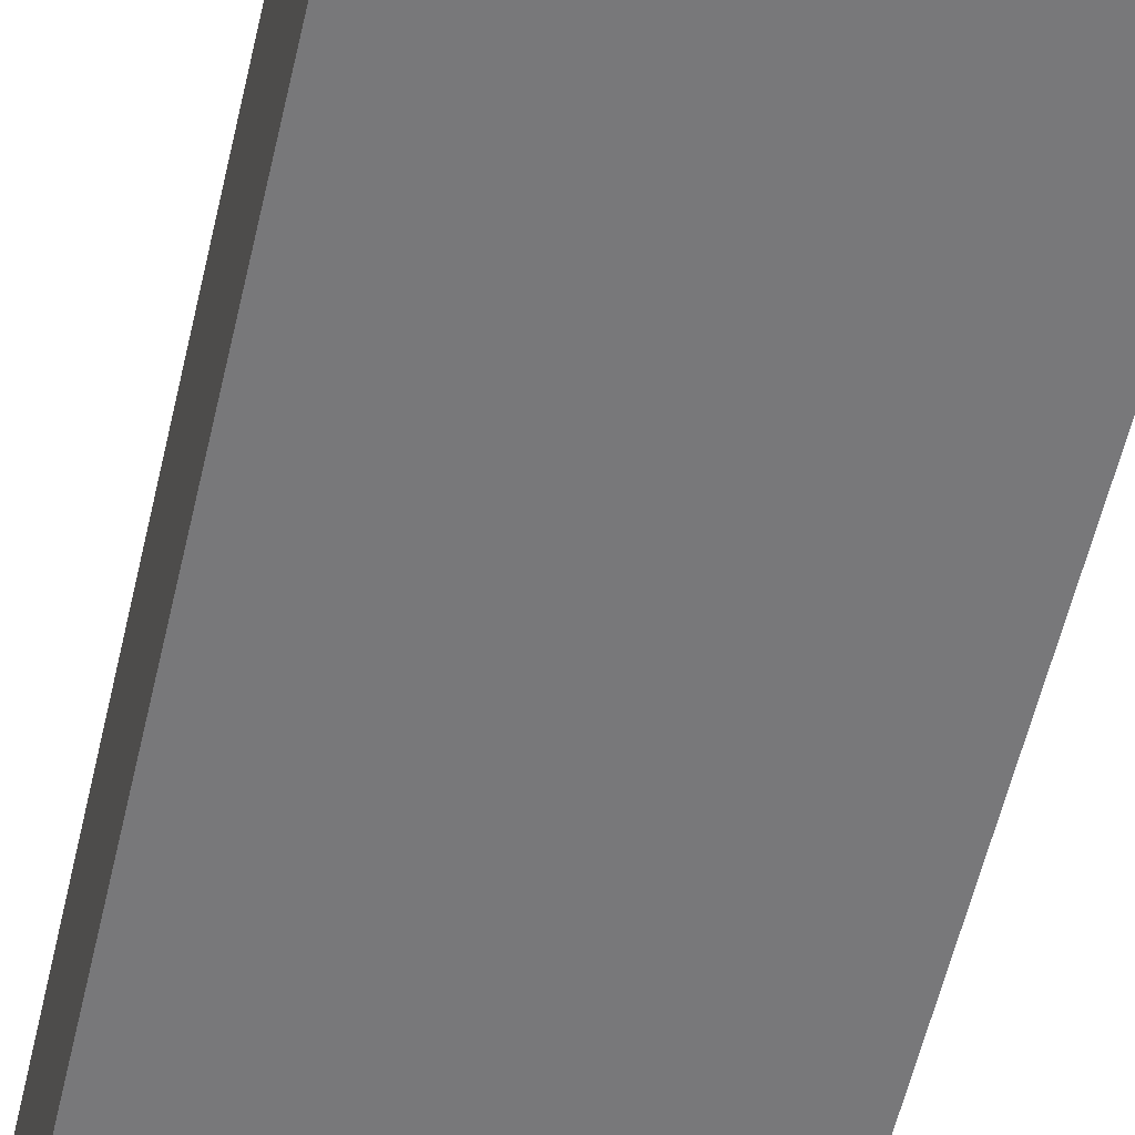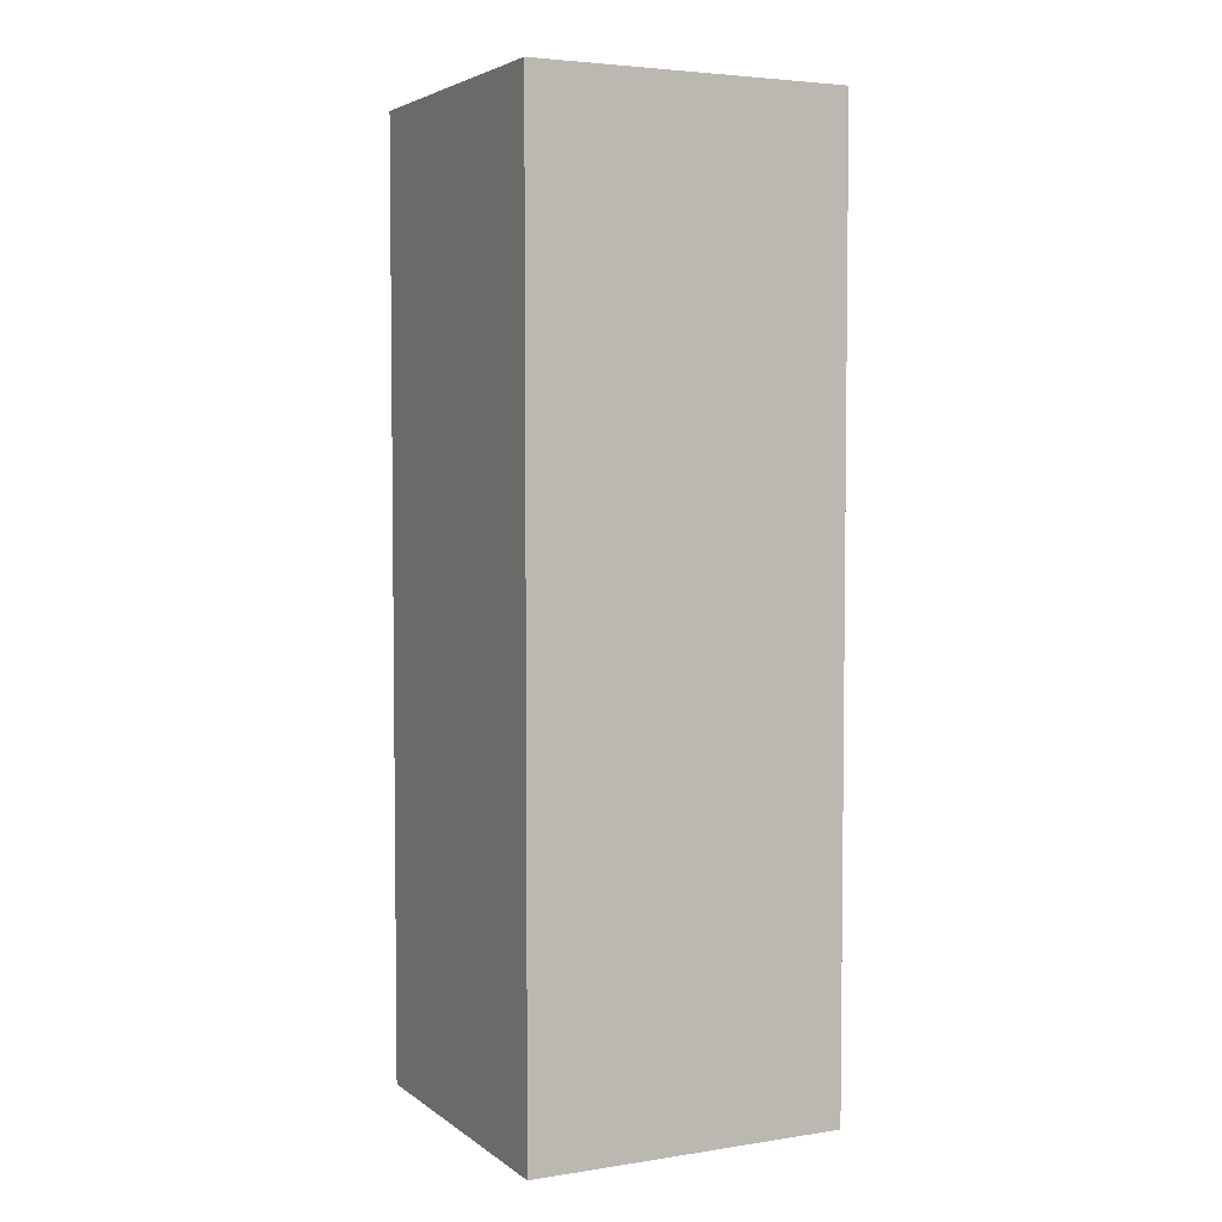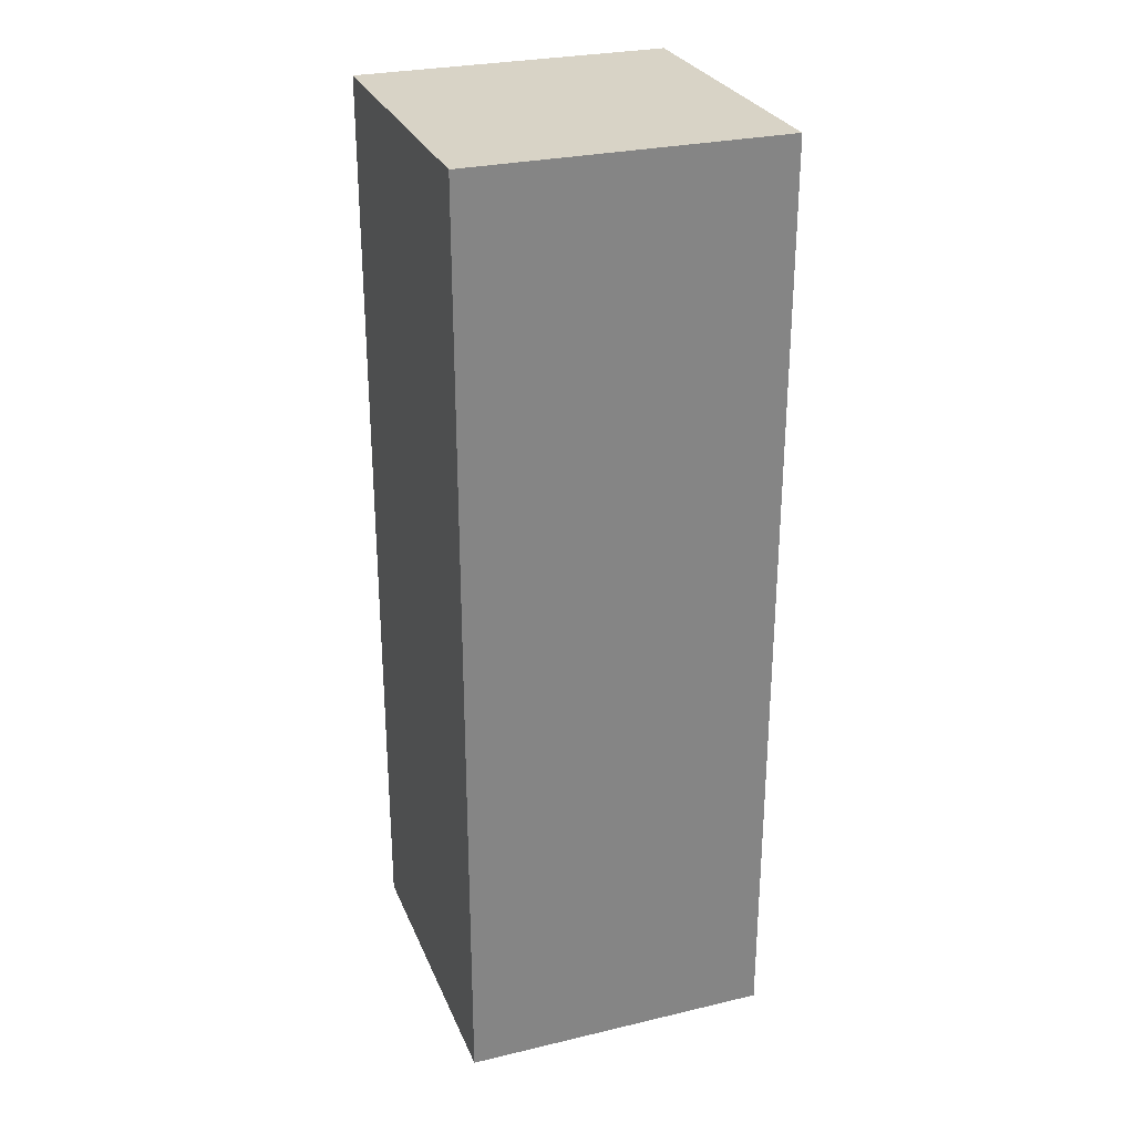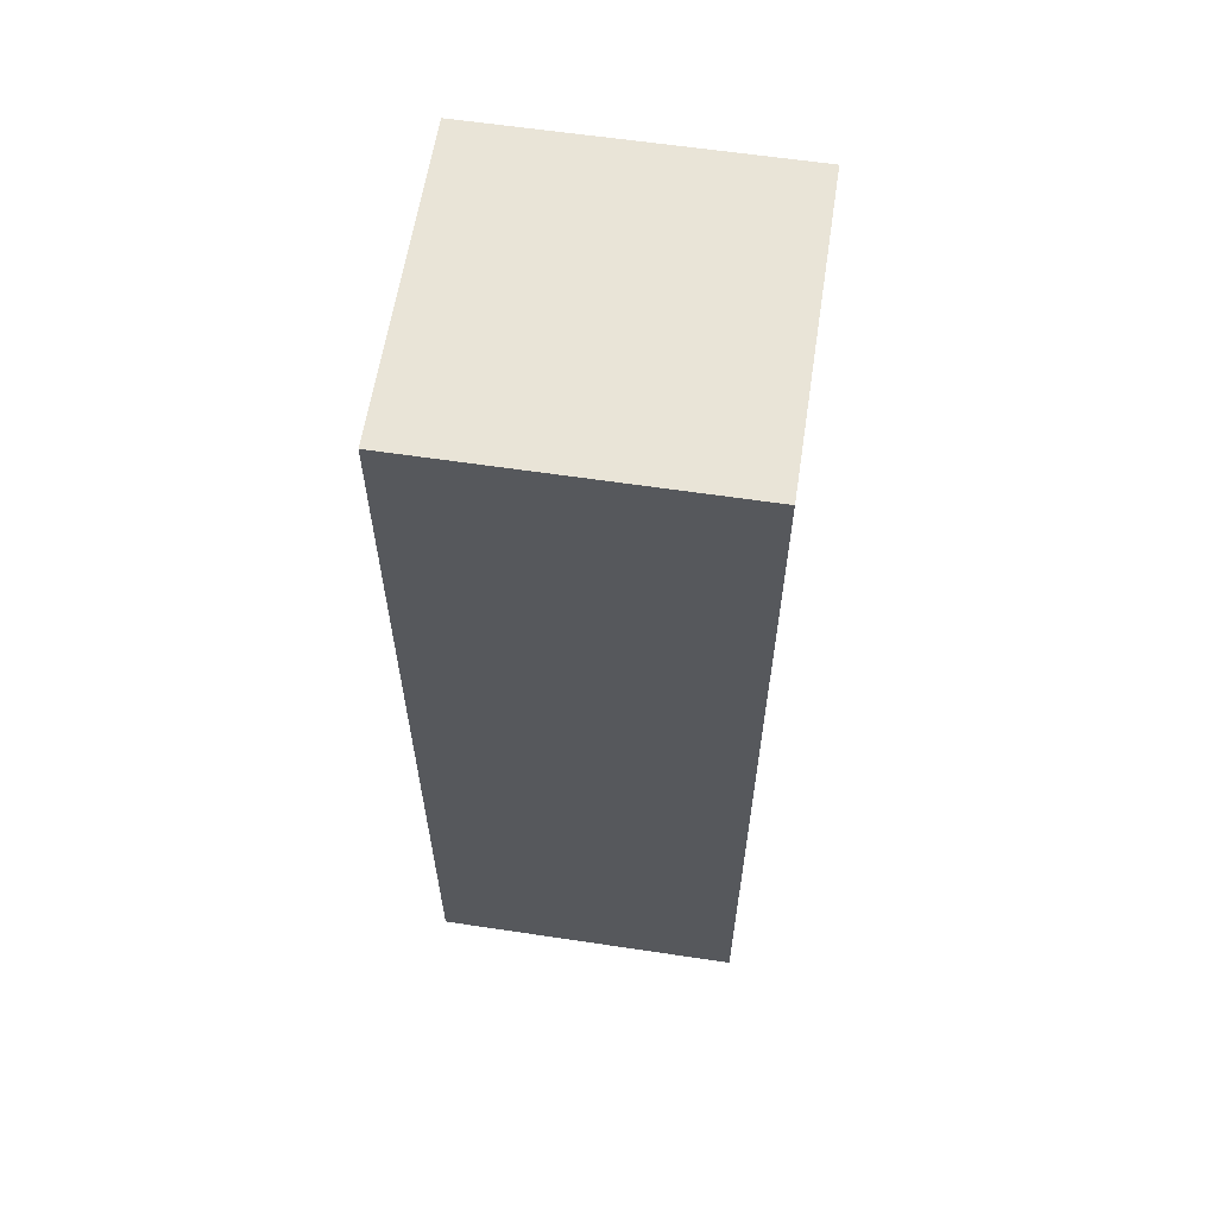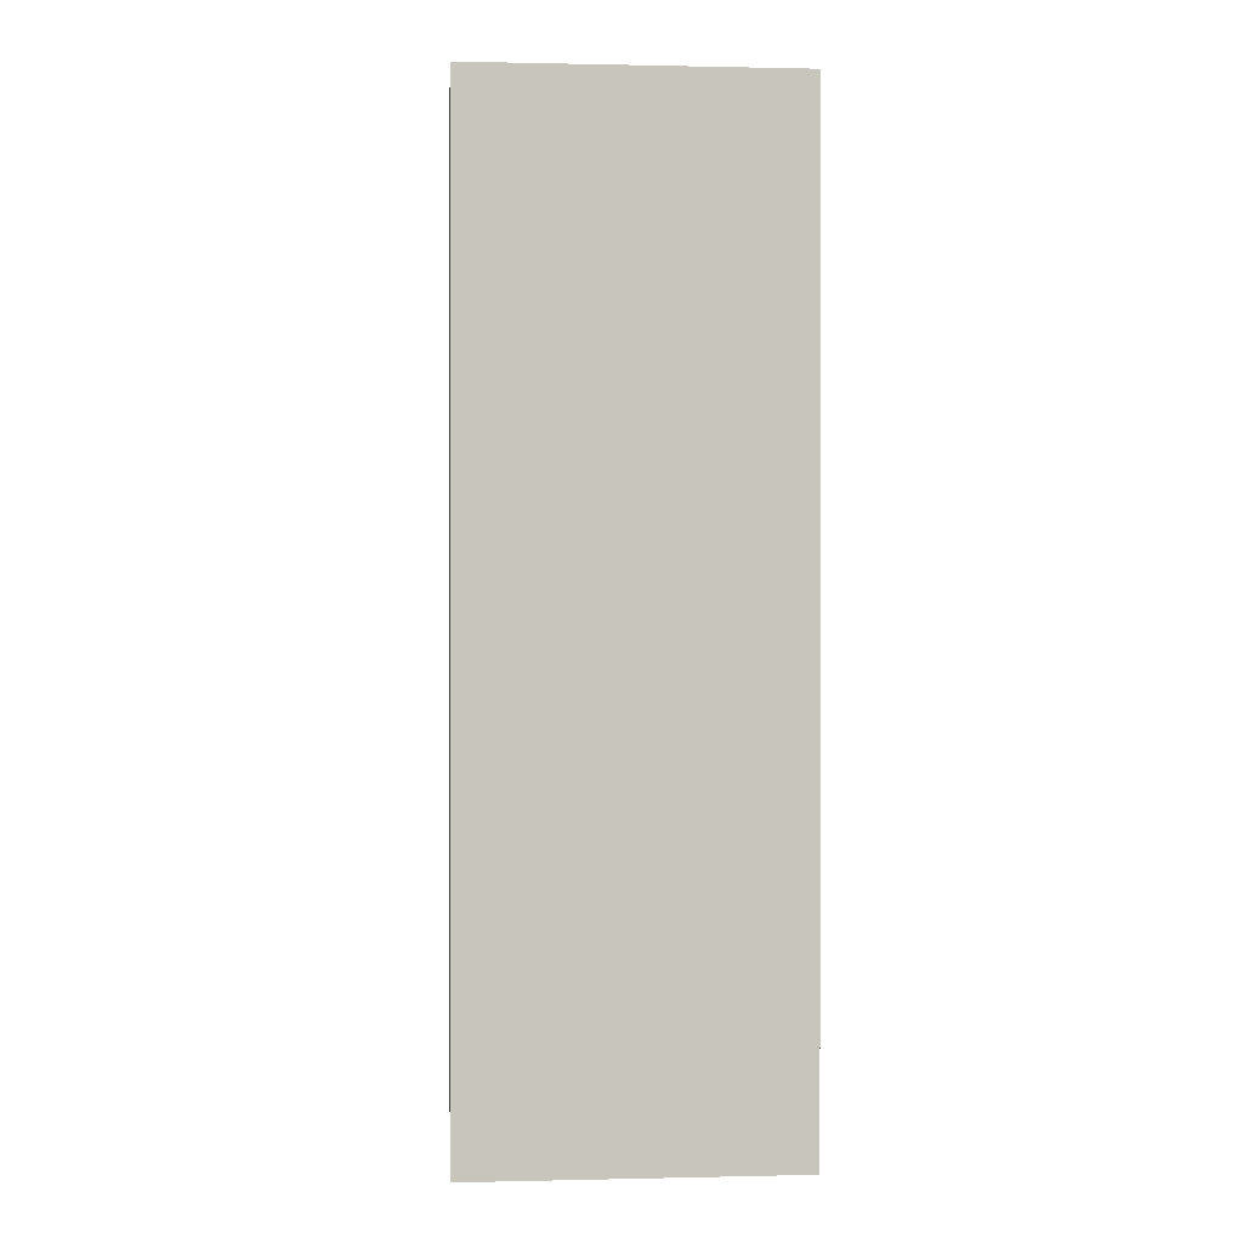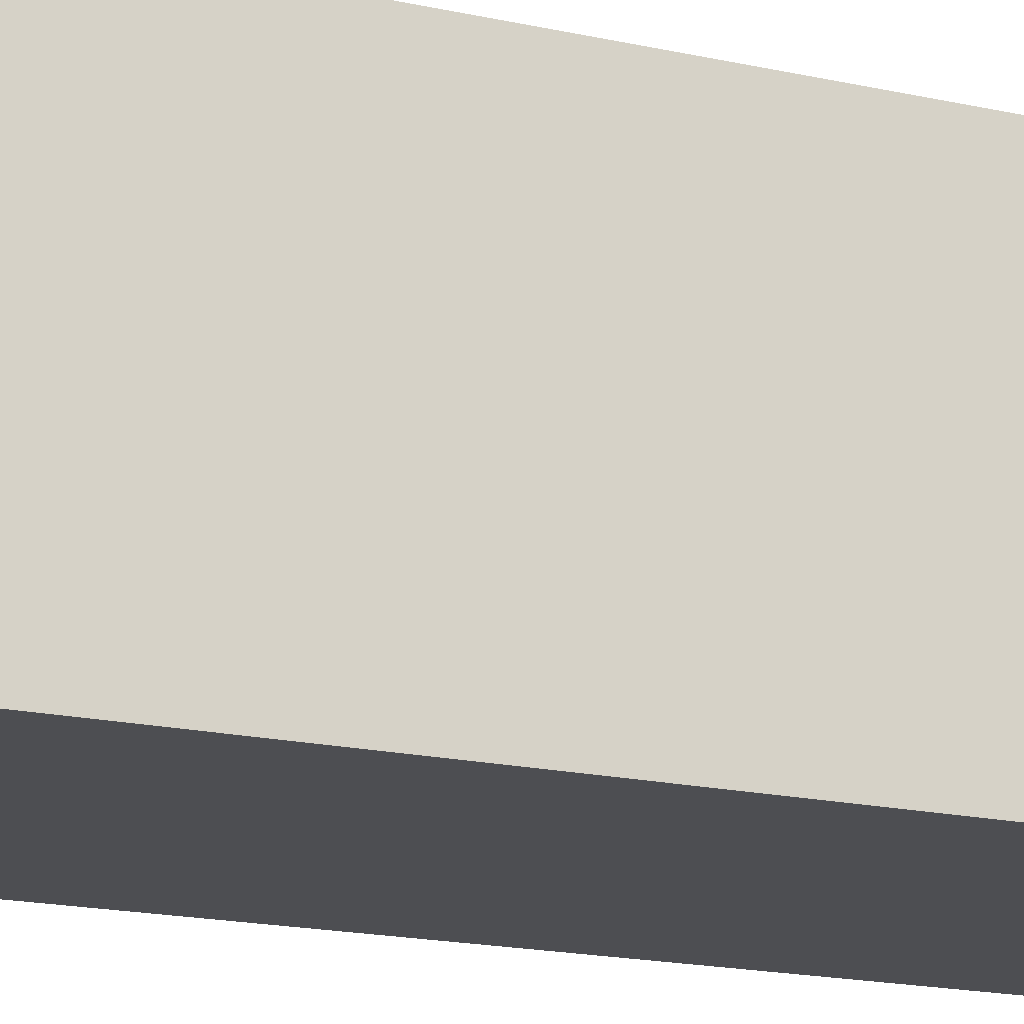
<metadata>
{"format":"obj","ext":"obj","renderer":"f3d","projection":"perspective","resolution":1024,"background":"white","views":[{"elev":-57.6,"azim":167.0,"up":"+Y"},{"elev":4.2,"azim":-116.3,"up":"+Z"},{"elev":28.2,"azim":70.4,"up":"+Z"},{"elev":60.9,"azim":98.7,"up":"+Z"},{"elev":0.5,"azim":175.3,"up":"+Z"},{"elev":-17.2,"azim":65.4,"up":"+Y"}]}
</metadata>
<code>
g FPS_PLAYER_Arm_left001
v 0.25 -0.125 -0.625
v -0 -0.125 -0.625
v -0 -0.125 0.125
v 0.25 -0.125 0.125
v 0.25 0.125 -0.625
v 0.25 0.125 0.125
v -0 0.125 0.125
v -0 0.125 -0.625
v 0.25 -0.125 -0.625
v 0.25 0.125 -0.625
v -0 0.125 -0.625
v -0 -0.125 -0.625
v -0 -0.125 -0.625
v -0 0.125 -0.625
v -0 0.125 0.125
v -0 -0.125 0.125
v -0 -0.125 0.125
v -0 0.125 0.125
v 0.25 0.125 0.125
v 0.25 -0.125 0.125
v 0.25 -0.125 0.125
v 0.25 0.125 0.125
v 0.25 0.125 -0.625
v 0.25 -0.125 -0.625
g FPS_PLAYER_Arm_left001_0
f -22 -23 -24
f -21 -22 -24
f -18 -19 -20
f -17 -18 -20
f -14 -15 -16
f -13 -14 -16
f -10 -11 -12
f -9 -10 -12
f -6 -7 -8
f -5 -6 -8
f -2 -3 -4
f -1 -2 -4

</code>
